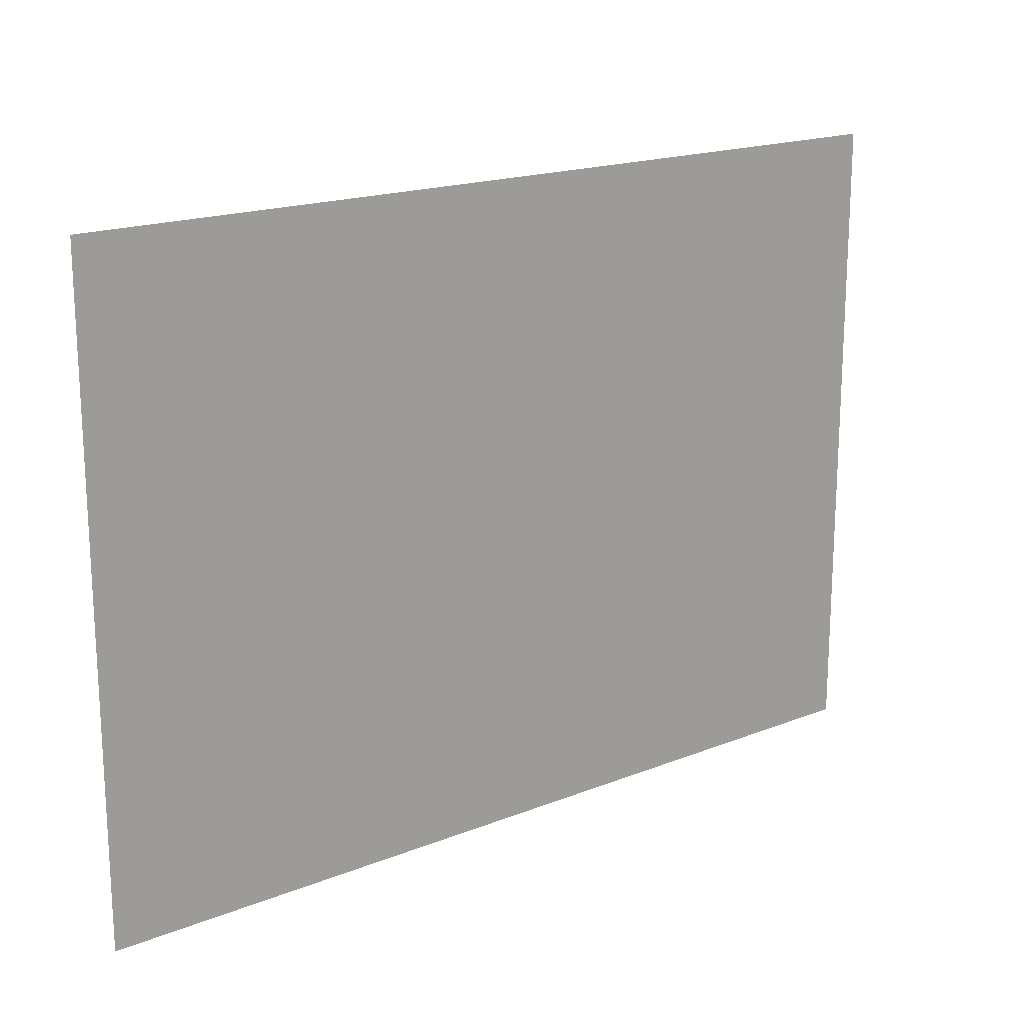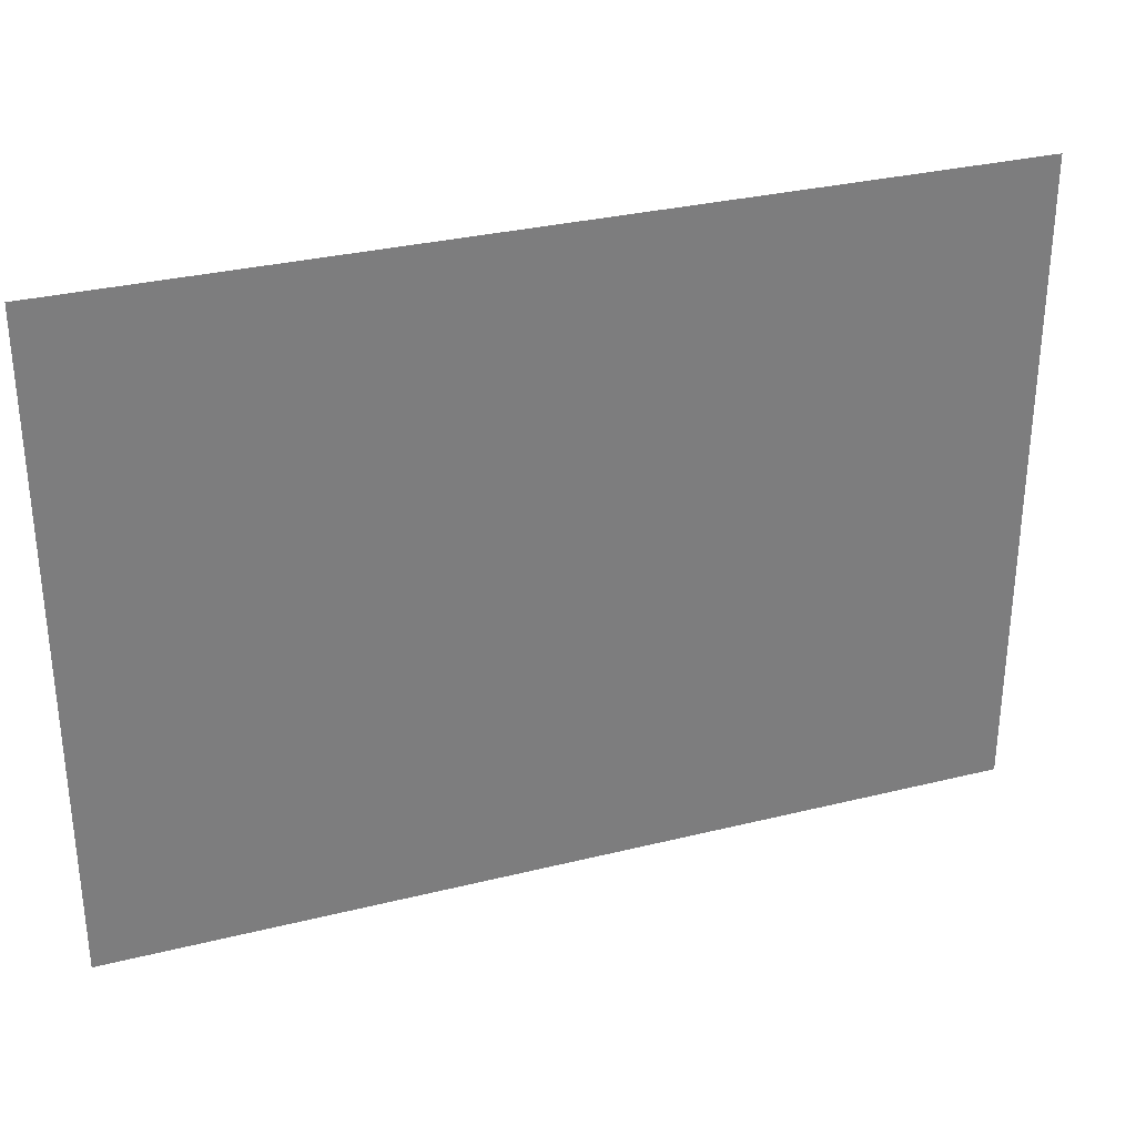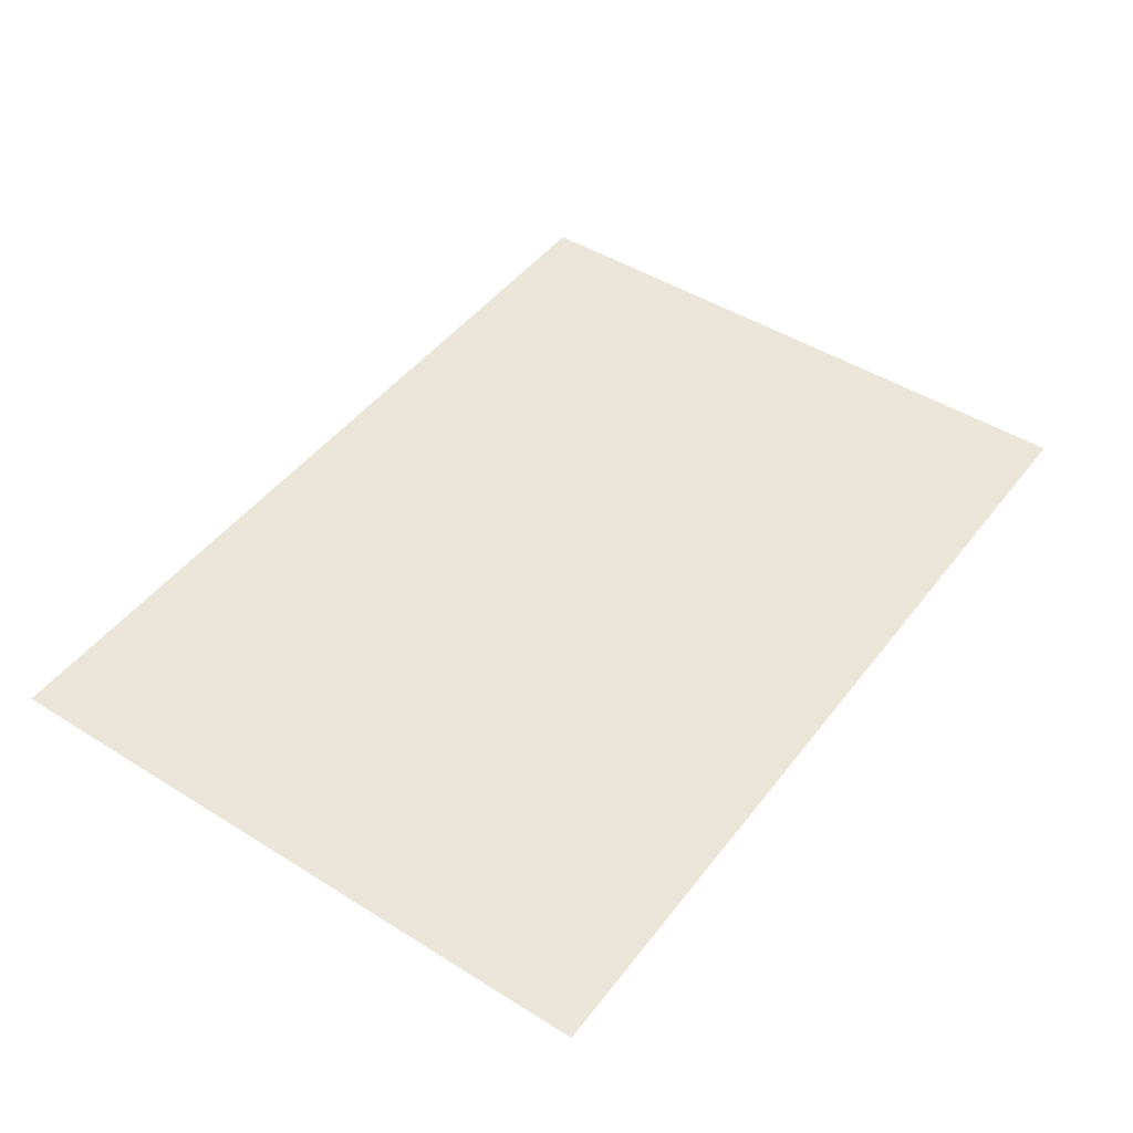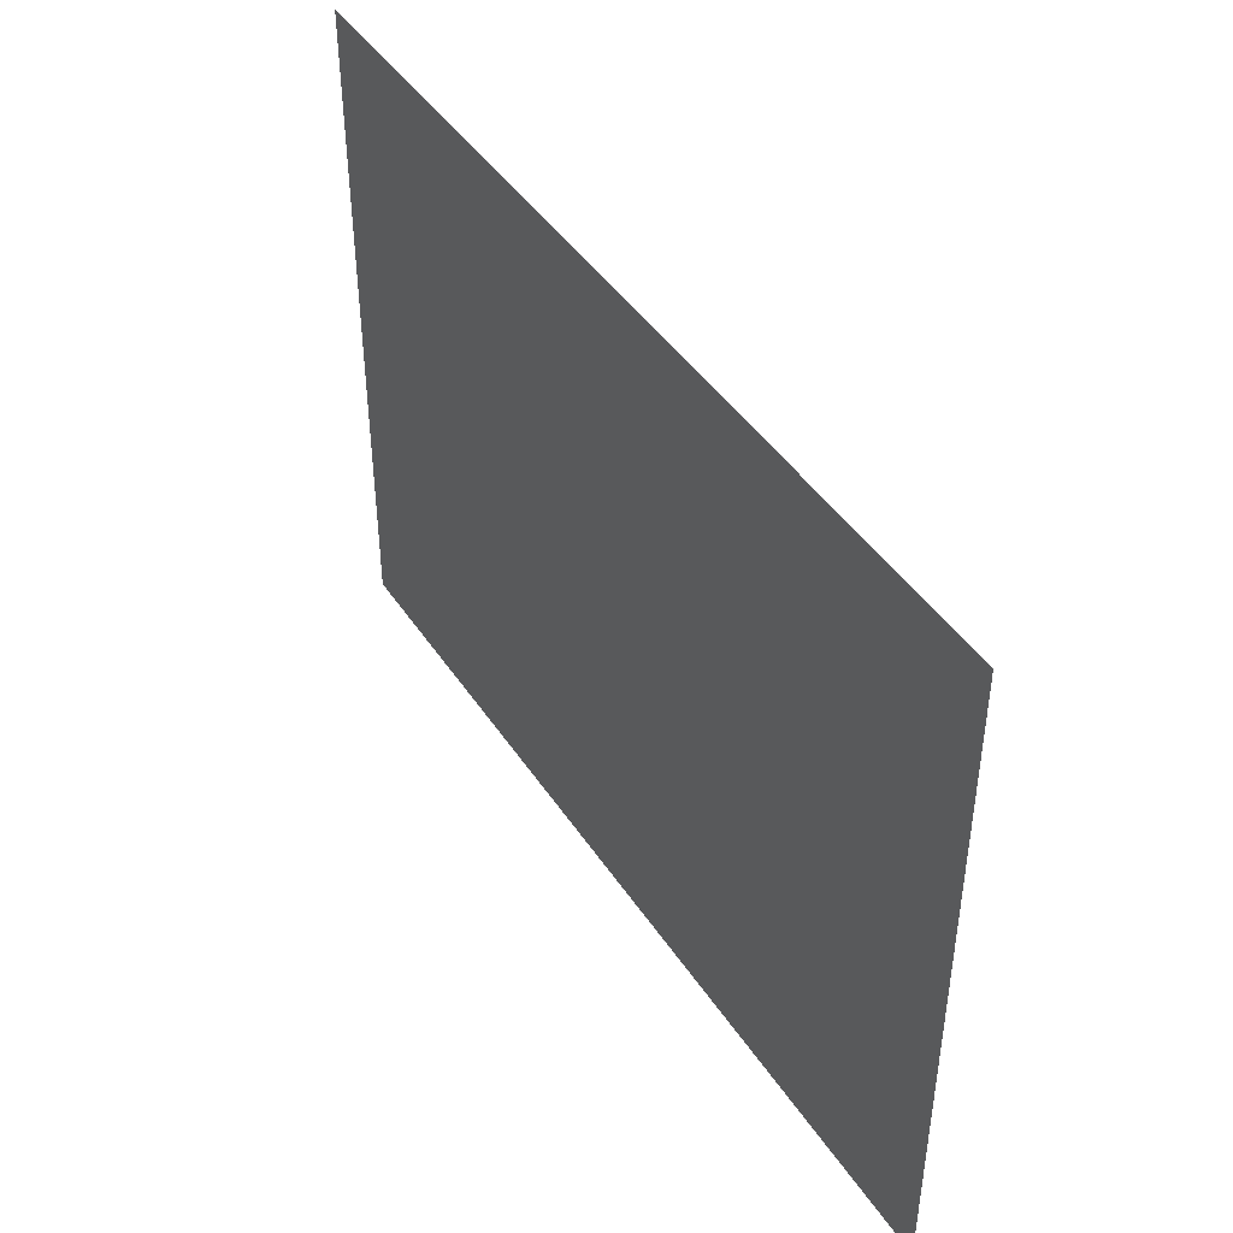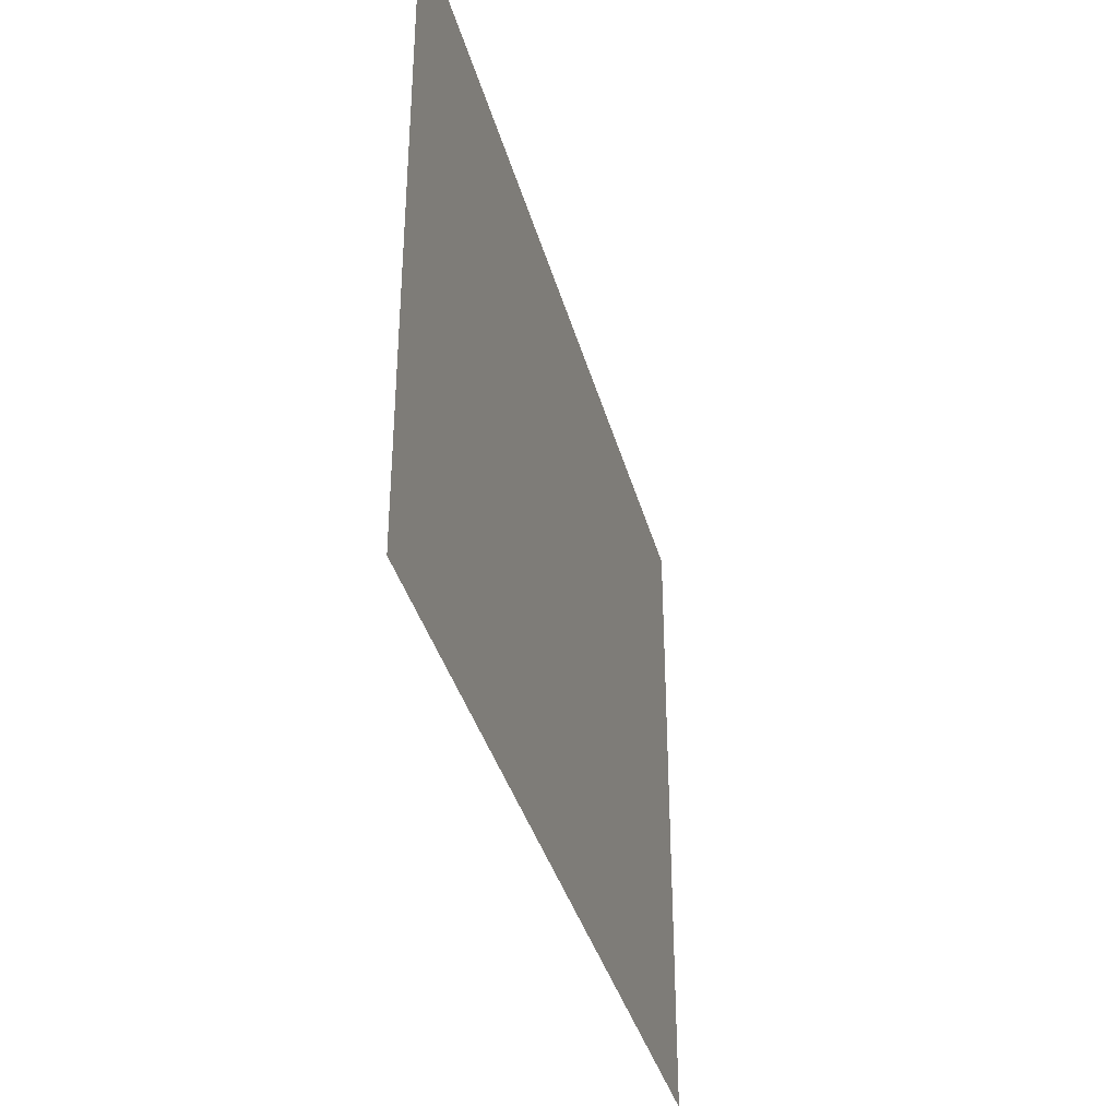
<metadata>
{"format":"obj","ext":"obj","renderer":"f3d","projection":"perspective","resolution":1024,"background":"white","views":[{"elev":18.1,"azim":142.3,"up":"+Z"},{"elev":31.2,"azim":160.5,"up":"+Z"},{"elev":46.7,"azim":125.4,"up":"+Y"},{"elev":43.8,"azim":58.9,"up":"+Z"},{"elev":-37.0,"azim":104.7,"up":"+Z"}]}
</metadata>
<code>
o Carpet01
v -0.9 0 0.65
v 0.9 0 0.65
v -0.9 0 -0.65
v 0.9 0 -0.65
f 1 2 4 3

</code>
